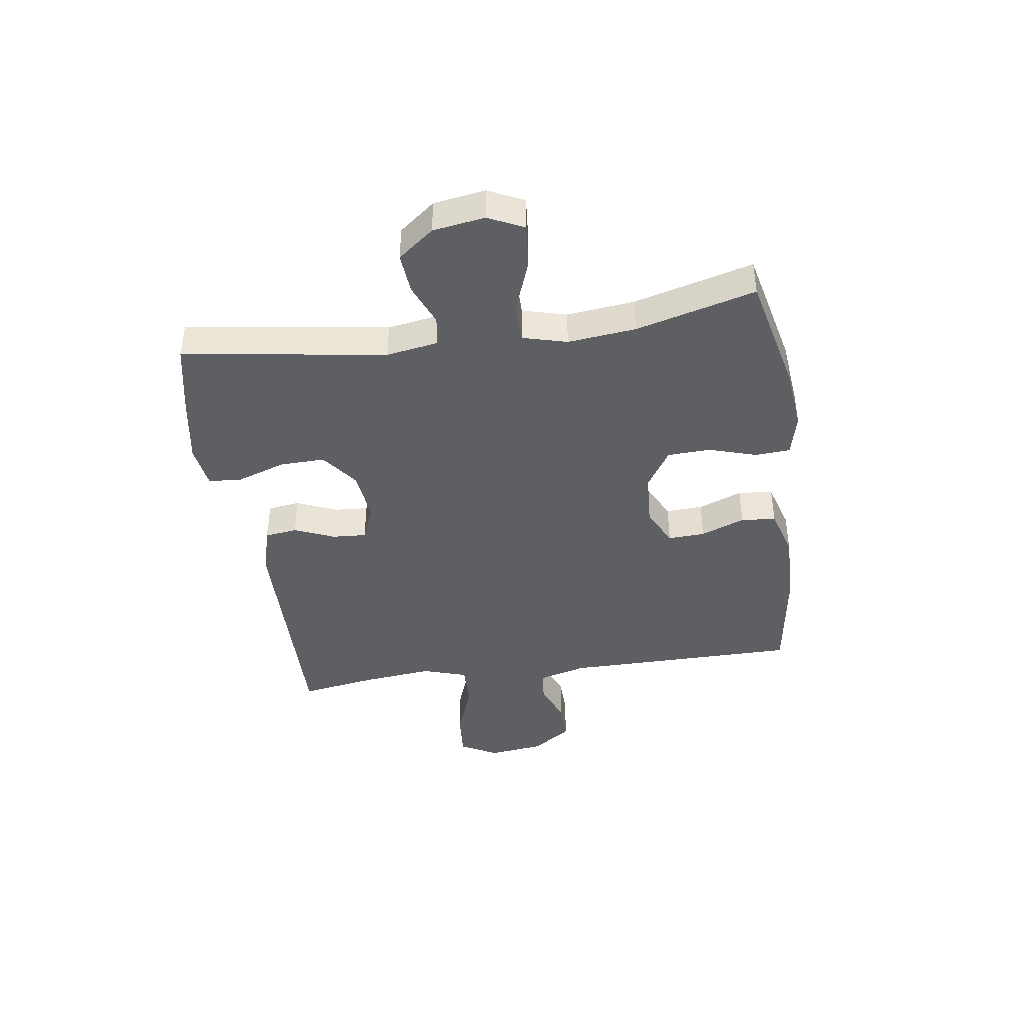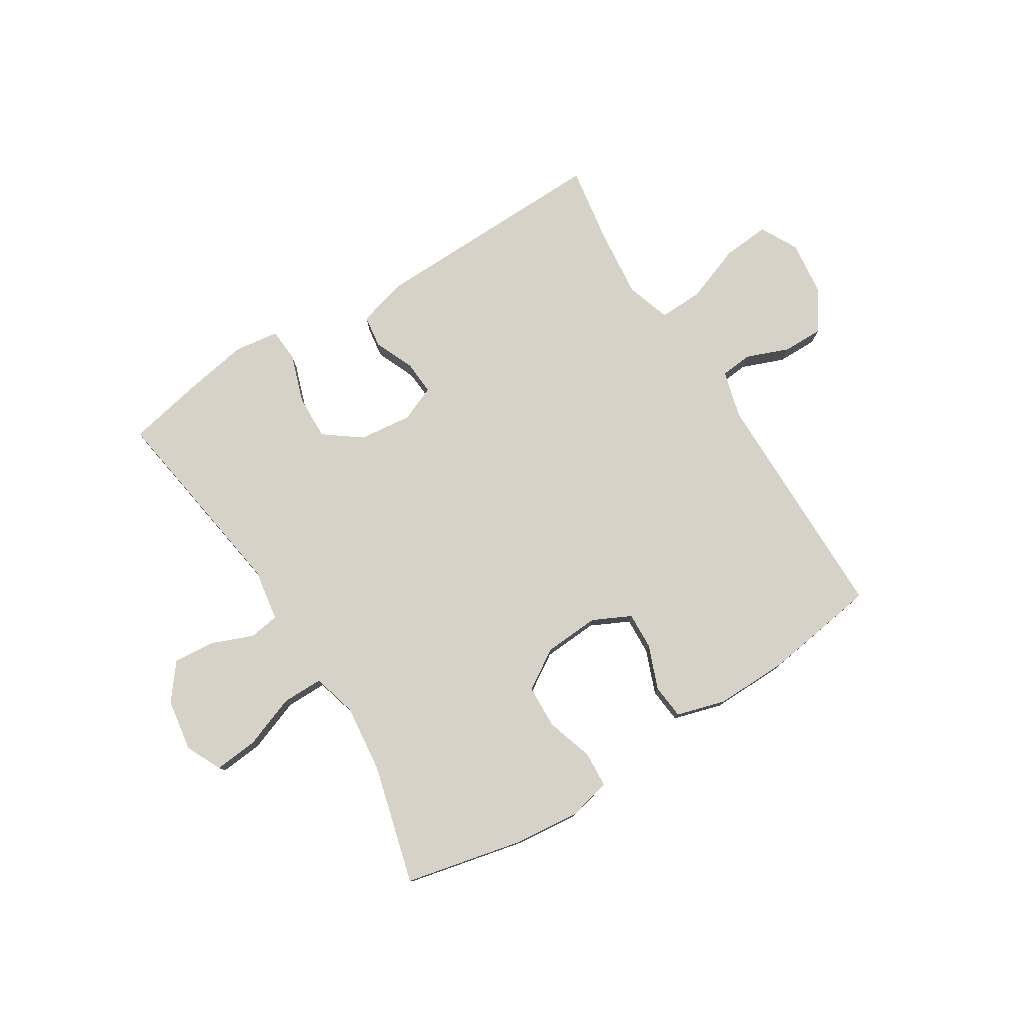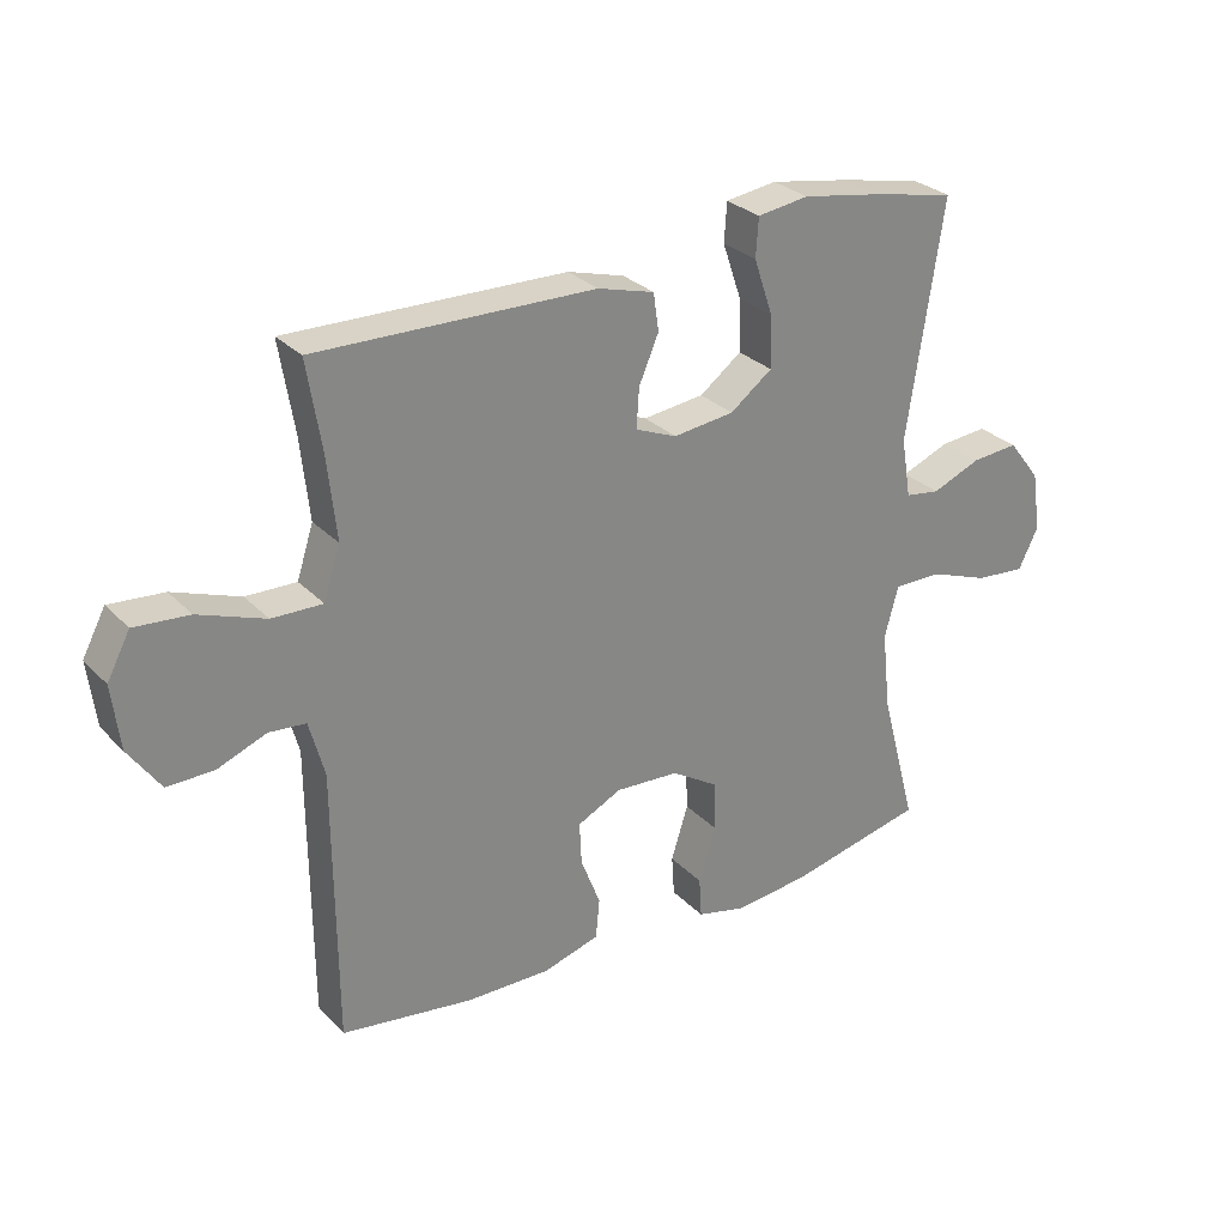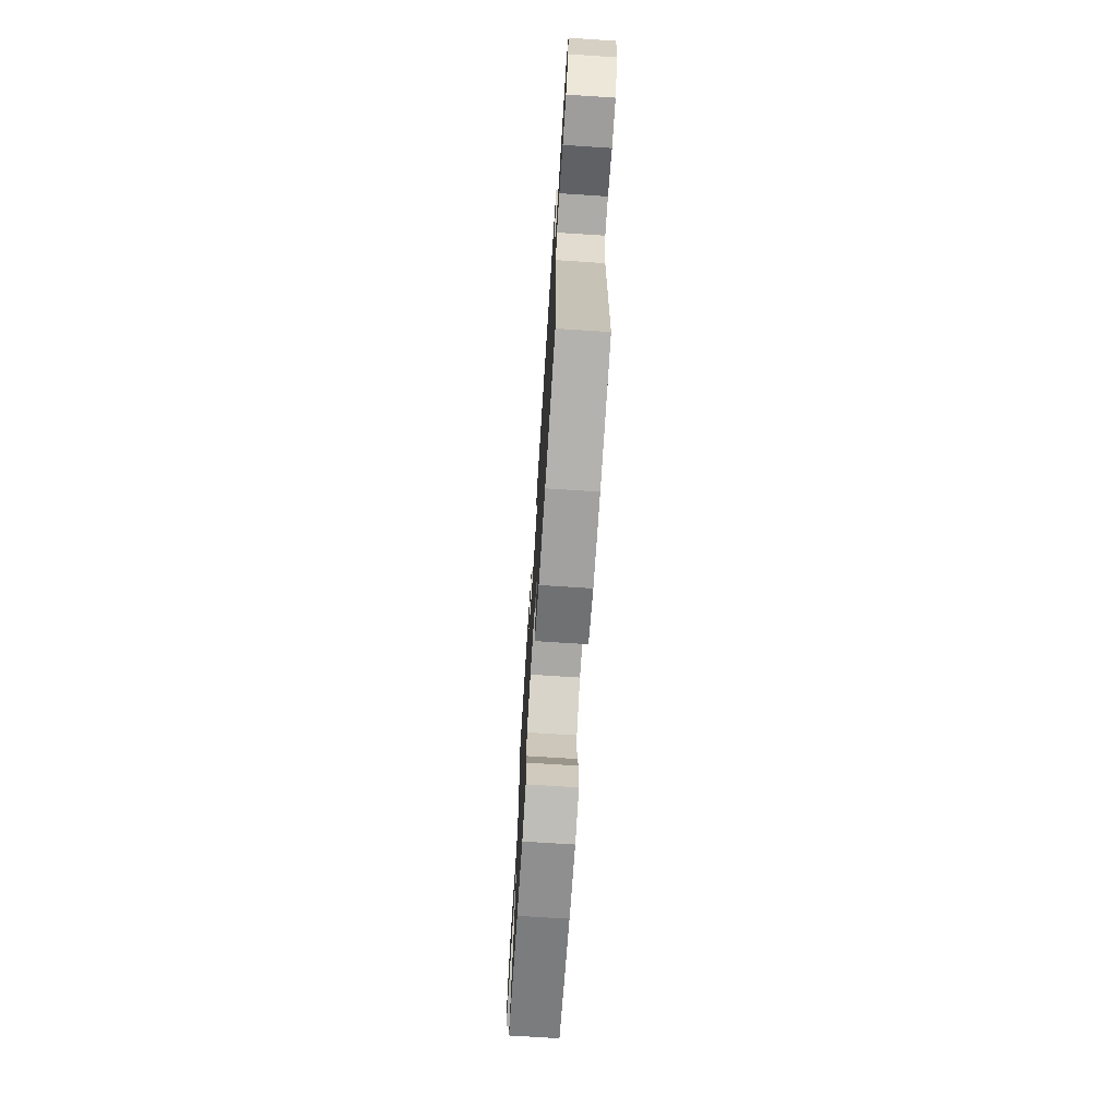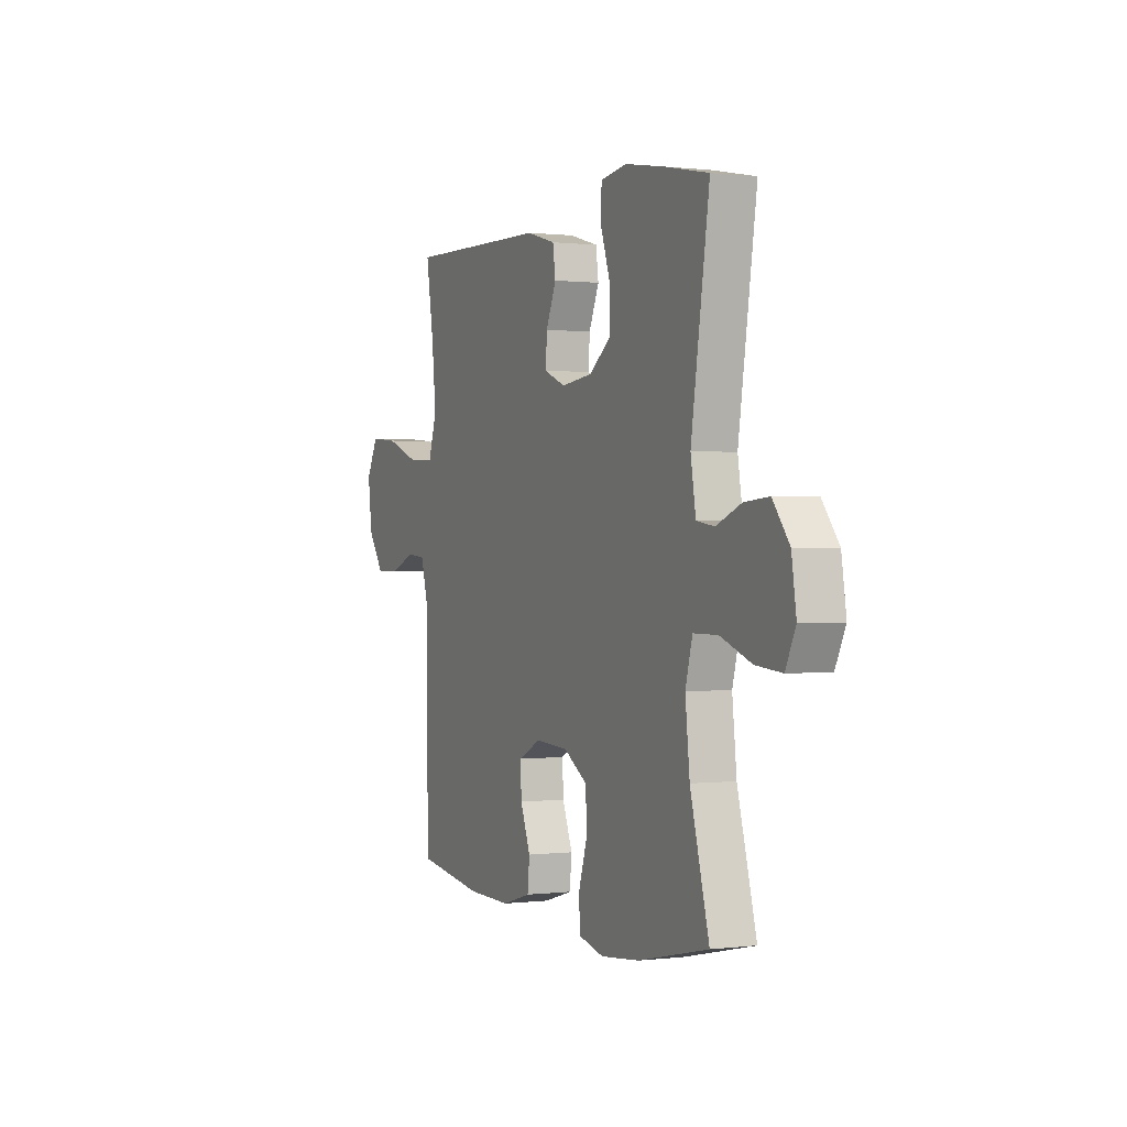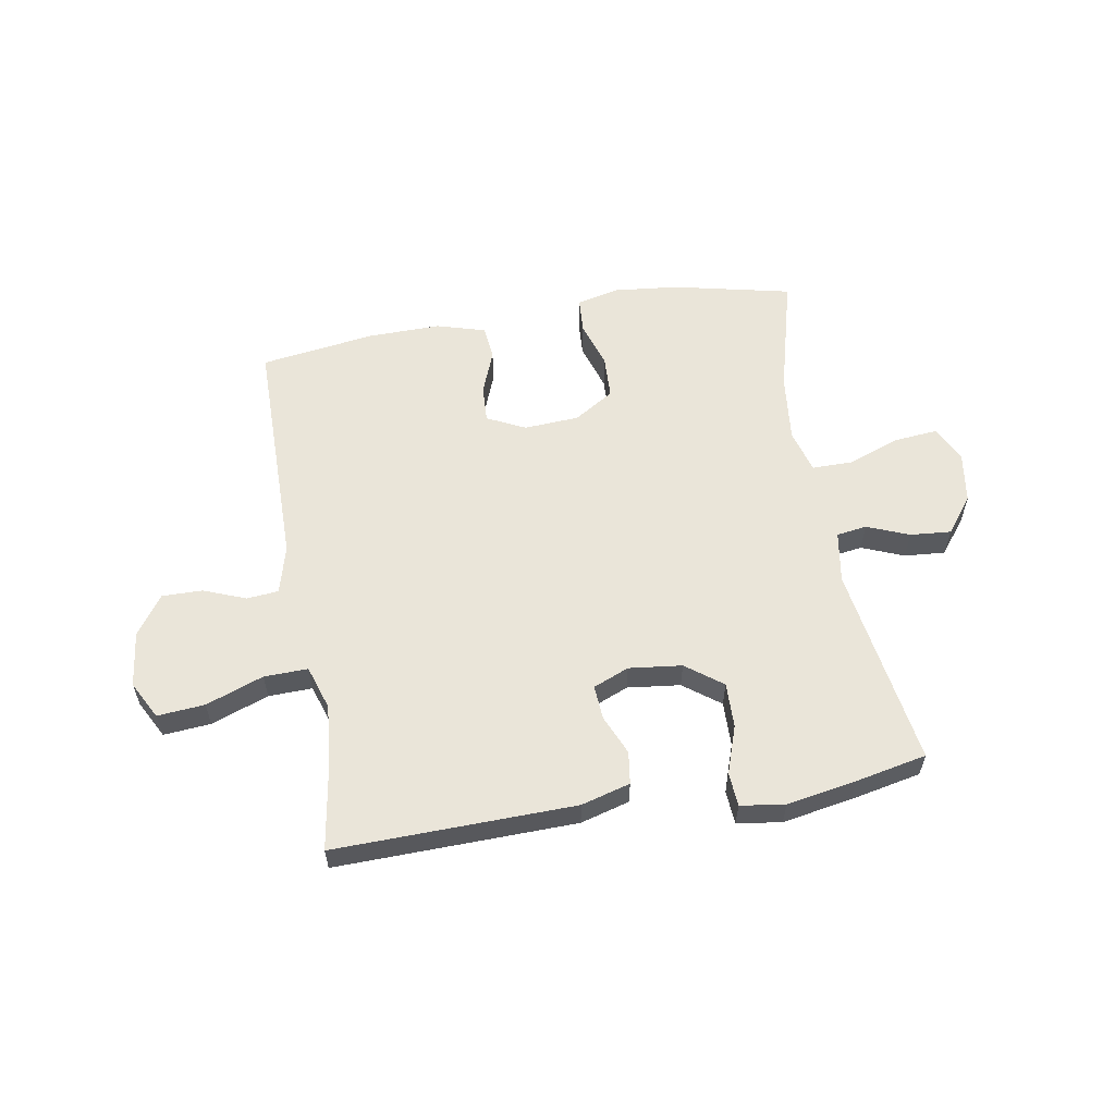
<metadata>
{"format":"obj","ext":"obj","renderer":"f3d","projection":"perspective","resolution":1024,"background":"white","views":[{"elev":-41.7,"azim":98.3,"up":"+Y"},{"elev":78.0,"azim":147.9,"up":"+Y"},{"elev":28.5,"azim":-34.2,"up":"+Z"},{"elev":-71.4,"azim":-93.7,"up":"+Z"},{"elev":0.4,"azim":65.5,"up":"+Z"},{"elev":58.1,"azim":-9.8,"up":"+Y"}]}
</metadata>
<code>
v -0.5 0.07 -0.5
v -0.502 0.07 -0.084
v -0.525 0.07 0.001
v -0.581 0.07 0.006
v -0.655 0.07 -0.023
v -0.726 0.07 -0.024
v -0.774 0.07 0.045
v -0.786 0.07 0.143
v -0.751 0.07 0.209
v -0.668 0.07 0.202
v -0.567 0.07 0.165
v -0.49 0.07 0.163
v -0.465 0.07 0.241
v -0.478 0.07 0.364
v -0.5 0.07 0.5
v -0.078 0.07 0.491
v 0.008 0.07 0.467
v 0.016 0.07 0.41
v -0.014 0.07 0.34
v -0.018 0.07 0.28
v 0.045 0.07 0.254
v 0.138 0.07 0.265
v 0.202 0.07 0.313
v 0.2 0.07 0.392
v 0.171 0.07 0.477
v 0.175 0.07 0.536
v 0.253 0.07 0.547
v 0.374 0.07 0.526
v 0.5 0.07 0.5
v 0.446 0.07 0.144
v 0.461 0.07 0.053
v 0.514 0.07 0.045
v 0.588 0.07 0.075
v 0.66 0.07 0.081
v 0.709 0.07 0.018
v 0.723 0.07 -0.073
v 0.693 0.07 -0.135
v 0.616 0.07 -0.128
v 0.524 0.07 -0.094
v 0.452 0.07 -0.094
v 0.431 0.07 -0.171
v 0.444 0.07 -0.291
v 0.5 0.07 -0.5
v 0.292 0.07 -0.547
v 0.177 0.07 -0.559
v 0.103 0.07 -0.541
v 0.099 0.07 -0.479
v 0.125 0.07 -0.396
v 0.122 0.07 -0.32
v 0.052 0.07 -0.276
v -0.045 0.07 -0.27
v -0.112 0.07 -0.303
v -0.109 0.07 -0.368
v -0.079 0.07 -0.445
v -0.085 0.07 -0.506
v -0.171 0.07 -0.531
v -0.3 0.07 -0.529
v -0.5 0 -0.5
v -0.502 0 -0.084
v -0.525 0 0.001
v -0.581 0 0.006
v -0.655 0 -0.023
v -0.726 0 -0.024
v -0.774 0 0.045
v -0.786 0 0.143
v -0.751 0 0.209
v -0.668 0 0.202
v -0.567 0 0.165
v -0.49 0 0.163
v -0.465 0 0.241
v -0.478 0 0.364
v -0.5 0 0.5
v -0.078 0 0.491
v 0.008 0 0.467
v 0.016 0 0.41
v -0.014 0 0.34
v -0.018 0 0.28
v 0.045 0 0.254
v 0.138 0 0.265
v 0.202 0 0.313
v 0.2 0 0.392
v 0.171 0 0.477
v 0.175 0 0.536
v 0.253 0 0.547
v 0.374 0 0.526
v 0.5 0 0.5
v 0.446 0 0.144
v 0.461 0 0.053
v 0.514 0 0.045
v 0.588 0 0.075
v 0.66 0 0.081
v 0.709 0 0.018
v 0.723 0 -0.073
v 0.693 0 -0.135
v 0.616 0 -0.128
v 0.524 0 -0.094
v 0.452 0 -0.094
v 0.431 0 -0.171
v 0.444 0 -0.291
v 0.5 0 -0.5
v 0.292 0 -0.547
v 0.177 0 -0.559
v 0.103 0 -0.541
v 0.099 0 -0.479
v 0.125 0 -0.396
v 0.122 0 -0.32
v 0.052 0 -0.276
v -0.045 0 -0.27
v -0.112 0 -0.303
v -0.109 0 -0.368
v -0.079 0 -0.445
v -0.085 0 -0.506
v -0.171 0 -0.531
v -0.3 0 -0.529
f 56 57 1 2
f 53 54 55 56
f 52 53 56 2
f 51 52 2 3
f 50 51 3
f 45 46 47 48
f 45 48 49
f 42 43 44 45
f 41 42 45 49
f 40 41 49 50
f 36 37 38 39
f 36 39 40
f 35 36 40
f 32 33 34 35
f 32 35 40
f 31 32 40 50
f 27 28 29 30
f 24 25 26 27
f 23 24 27 30
f 22 23 30 31
f 16 17 18 19
f 14 15 16 19
f 13 14 19 20
f 12 13 20 21
f 8 9 10 11
f 8 11 12
f 7 8 12
f 4 5 6 7
f 3 4 7 12
f 21 22 31 50
f 3 12 21 50
f 59 58 114 113
f 113 112 111 110
f 59 113 110 109
f 60 59 109 108
f 60 108 107
f 105 104 103 102
f 106 105 102
f 102 101 100 99
f 106 102 99 98
f 107 106 98 97
f 96 95 94 93
f 97 96 93
f 97 93 92
f 92 91 90 89
f 97 92 89
f 107 97 89 88
f 87 86 85 84
f 84 83 82 81
f 87 84 81 80
f 88 87 80 79
f 76 75 74 73
f 76 73 72 71
f 77 76 71 70
f 78 77 70 69
f 68 67 66 65
f 69 68 65
f 69 65 64
f 64 63 62 61
f 69 64 61 60
f 107 88 79 78
f 107 78 69 60
f 1 58 59 2
f 2 59 60 3
f 3 60 61 4
f 4 61 62 5
f 5 62 63 6
f 6 63 64 7
f 7 64 65 8
f 8 65 66 9
f 9 66 67 10
f 10 67 68 11
f 11 68 69 12
f 12 69 70 13
f 13 70 71 14
f 14 71 72 15
f 15 72 73 16
f 16 73 74 17
f 17 74 75 18
f 18 75 76 19
f 19 76 77 20
f 20 77 78 21
f 21 78 79 22
f 22 79 80 23
f 23 80 81 24
f 24 81 82 25
f 25 82 83 26
f 26 83 84 27
f 27 84 85 28
f 28 85 86 29
f 29 86 87 30
f 30 87 88 31
f 31 88 89 32
f 32 89 90 33
f 33 90 91 34
f 34 91 92 35
f 35 92 93 36
f 36 93 94 37
f 37 94 95 38
f 38 95 96 39
f 39 96 97 40
f 40 97 98 41
f 41 98 99 42
f 42 99 100 43
f 43 100 101 44
f 44 101 102 45
f 45 102 103 46
f 46 103 104 47
f 47 104 105 48
f 48 105 106 49
f 49 106 107 50
f 50 107 108 51
f 51 108 109 52
f 52 109 110 53
f 53 110 111 54
f 54 111 112 55
f 55 112 113 56
f 56 113 114 57
f 57 114 58 1

</code>
